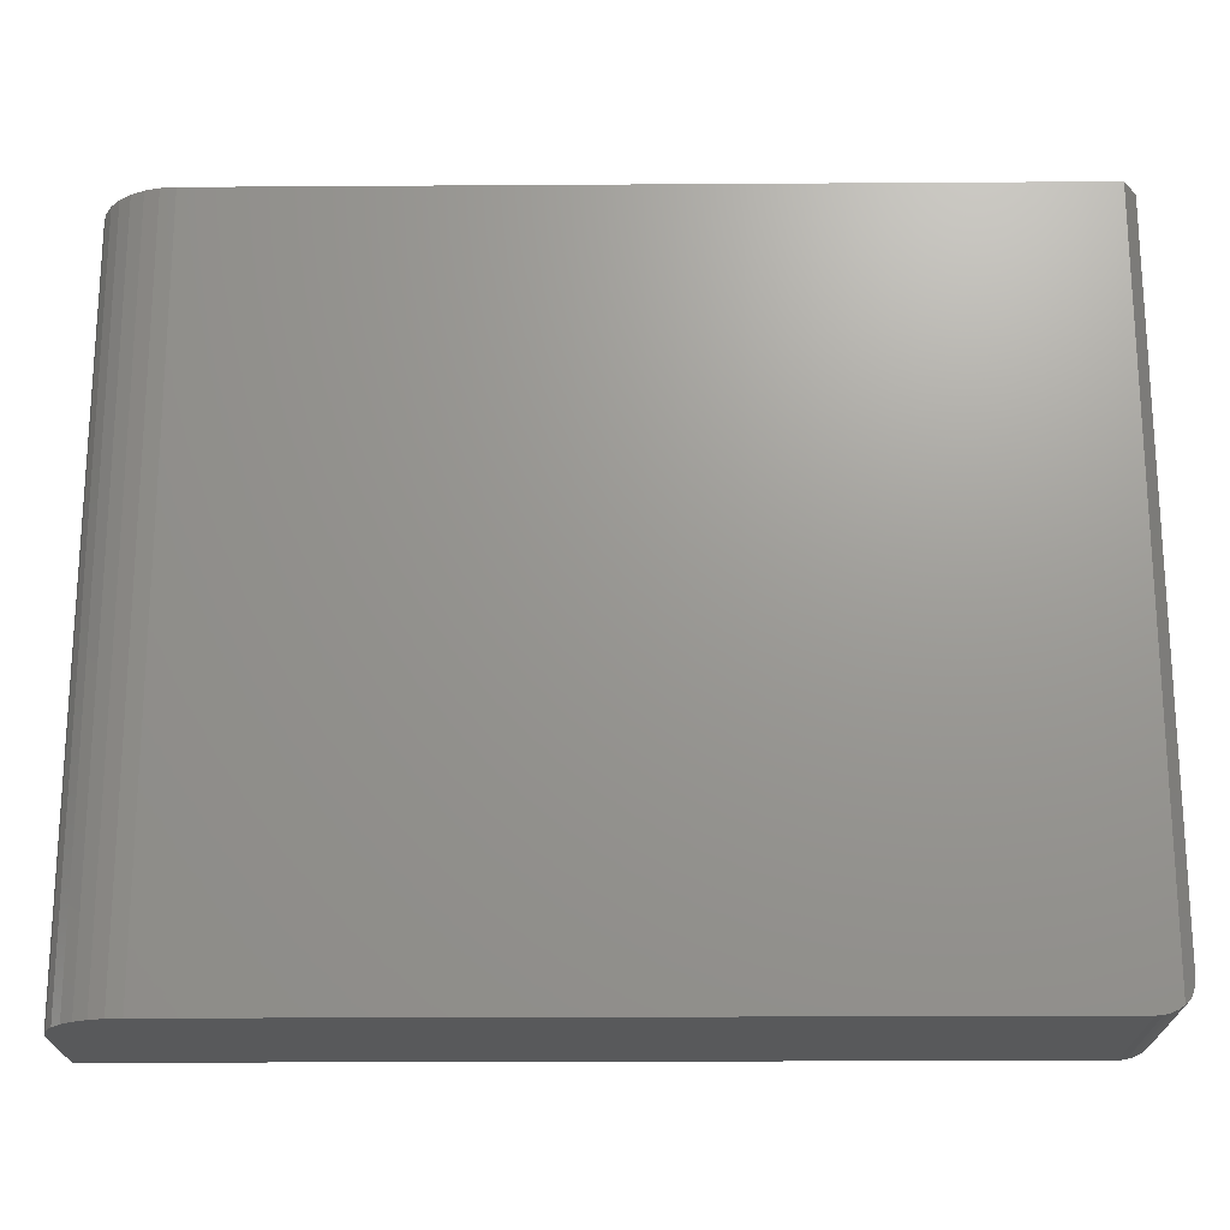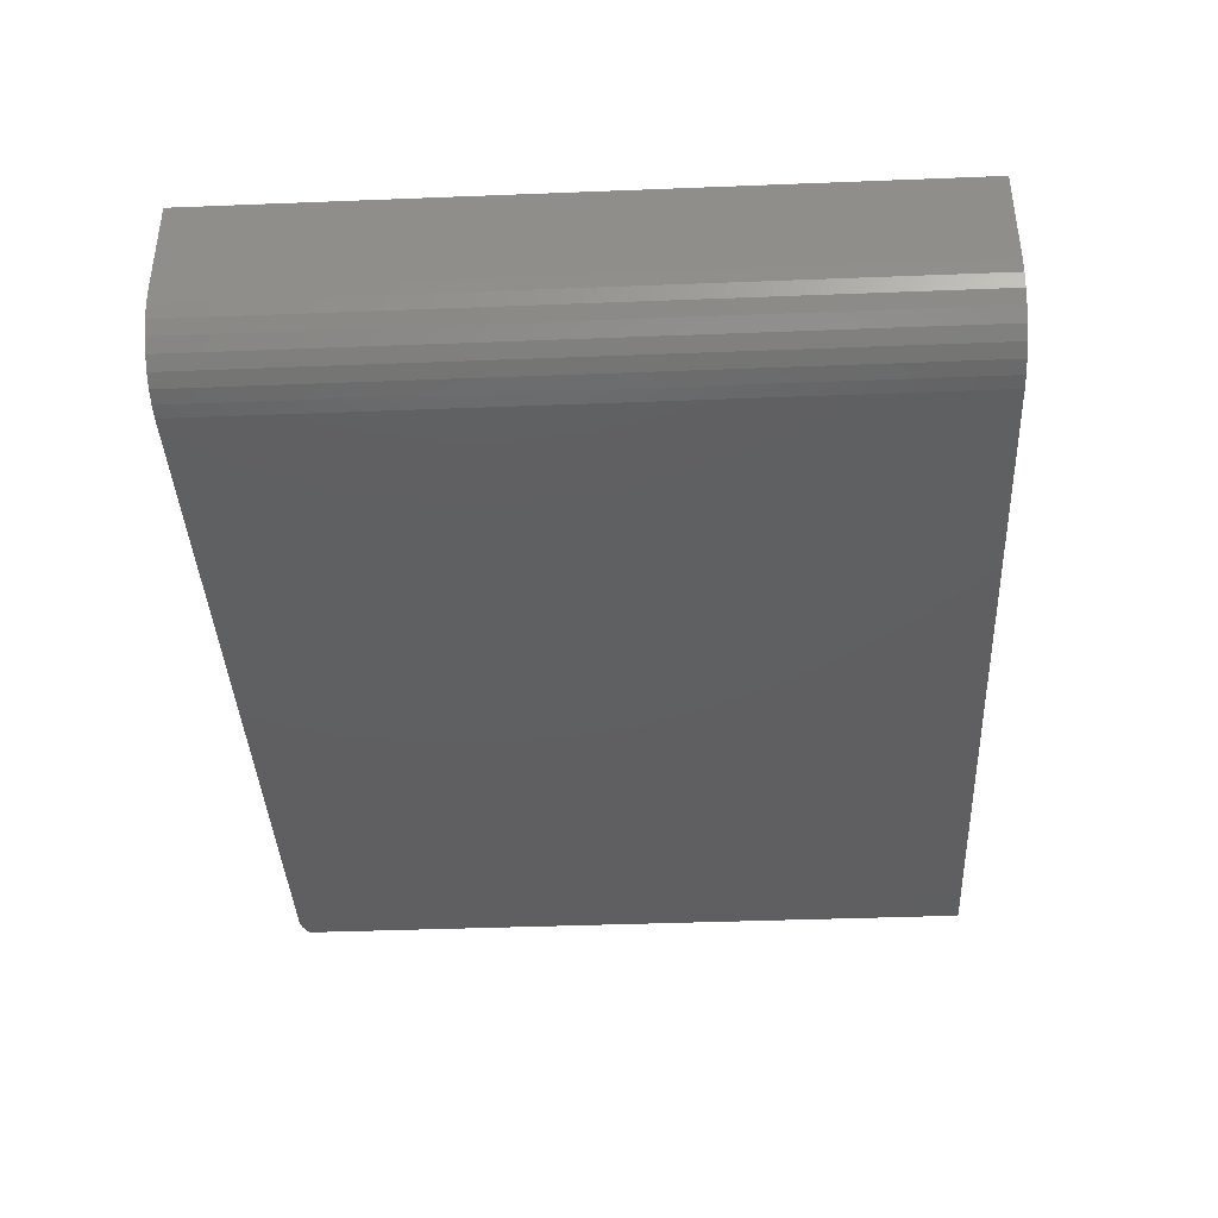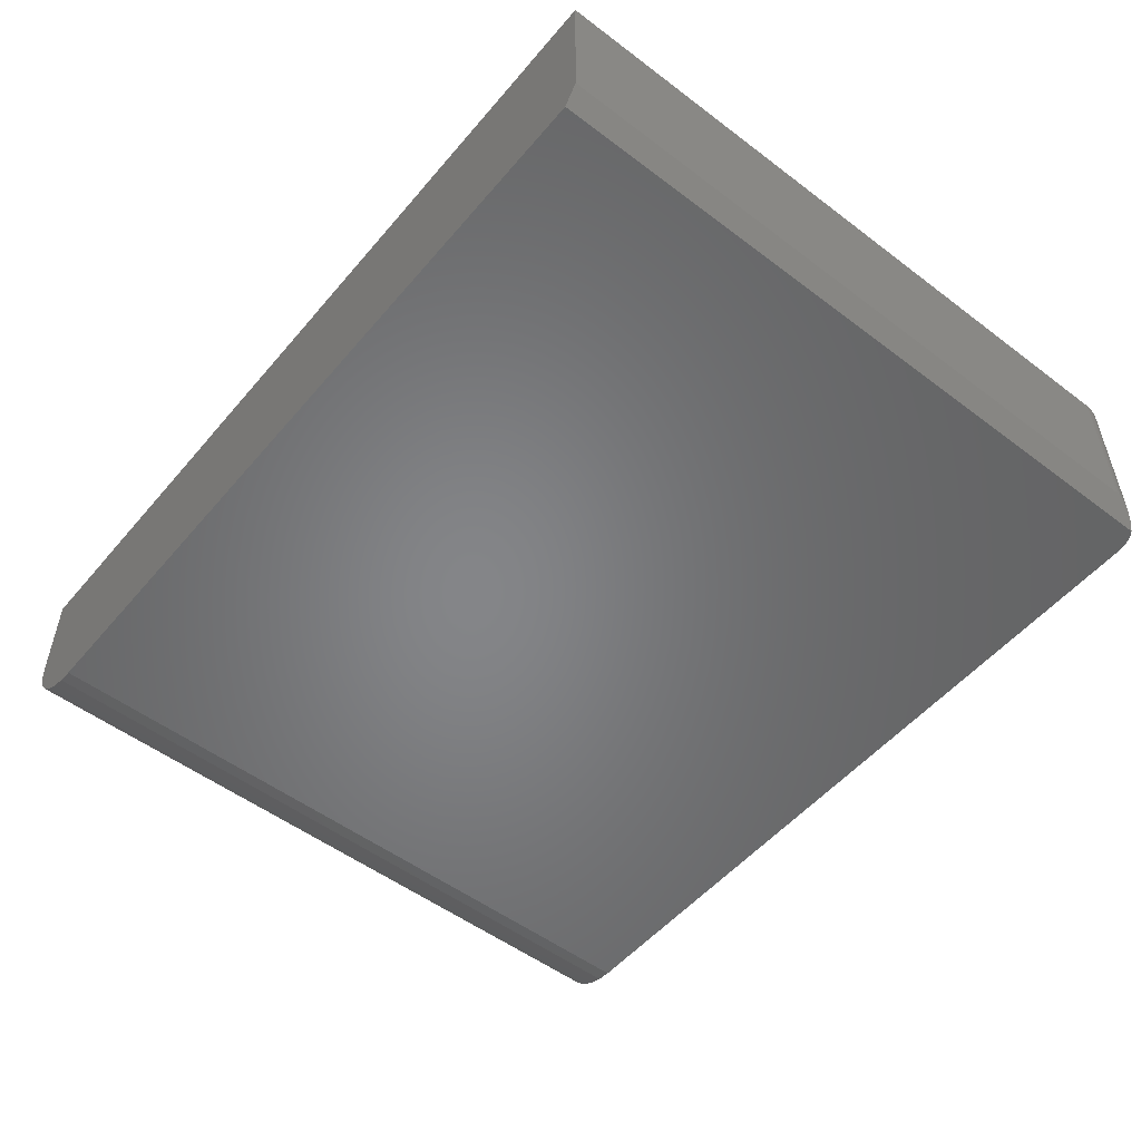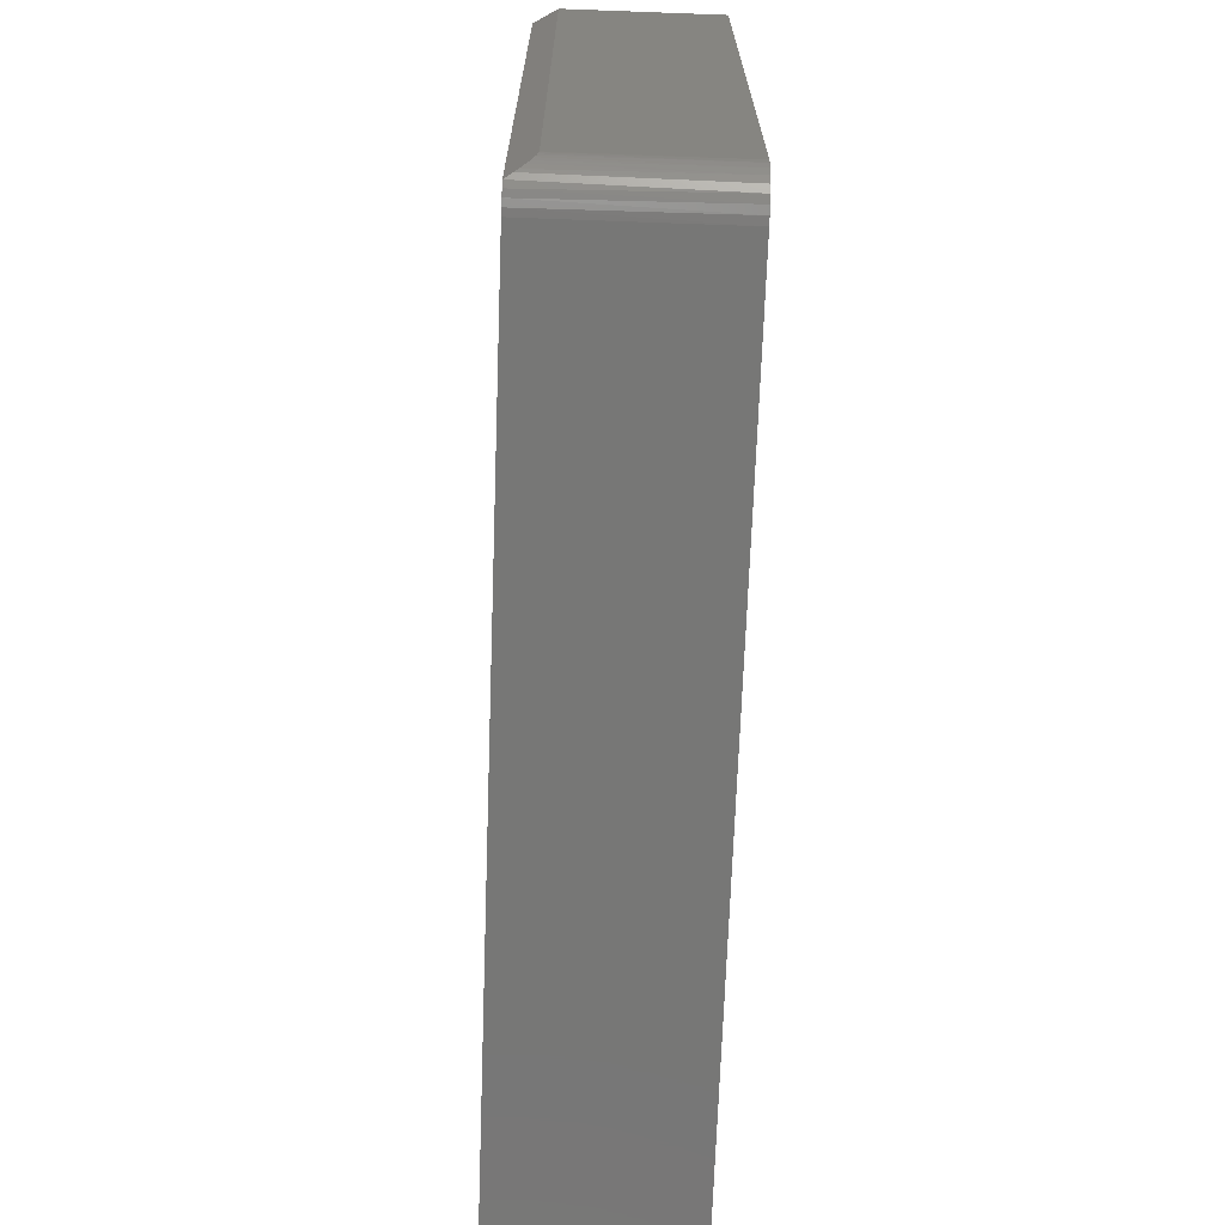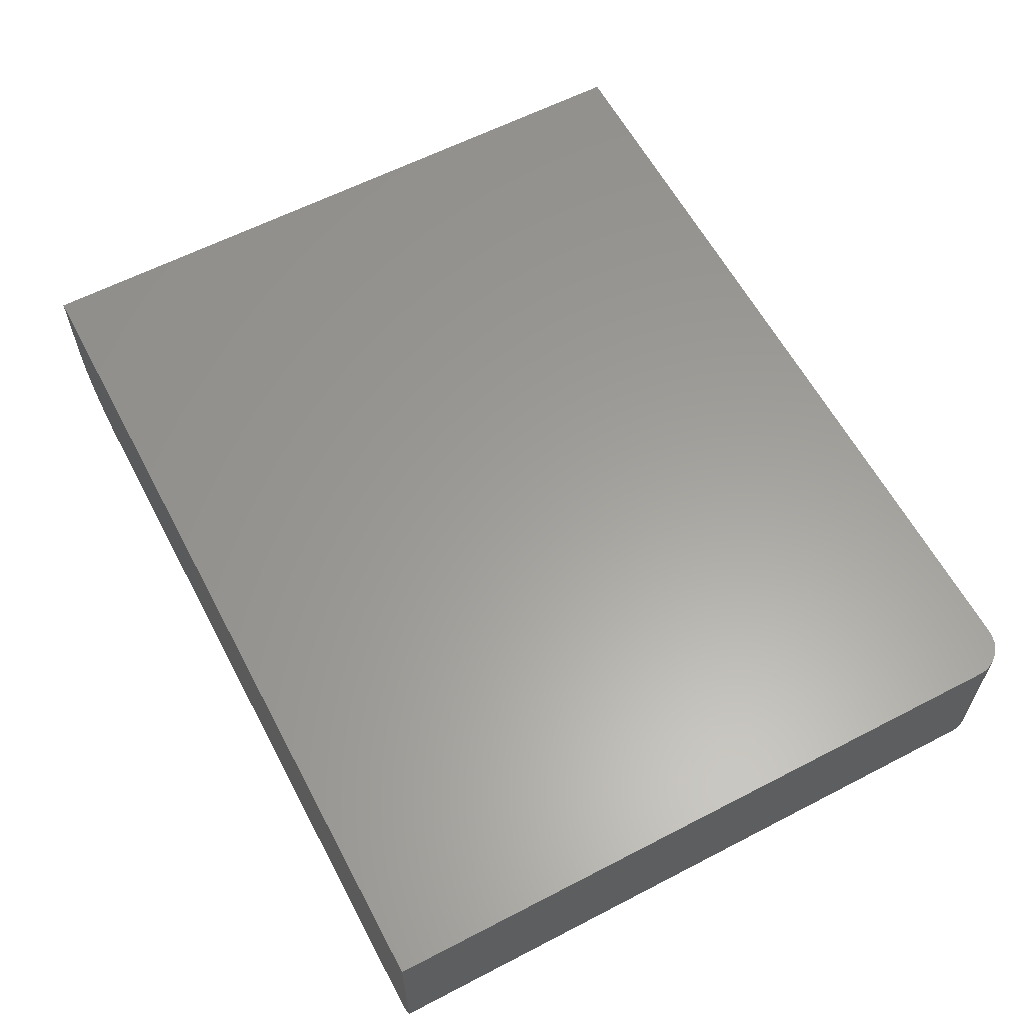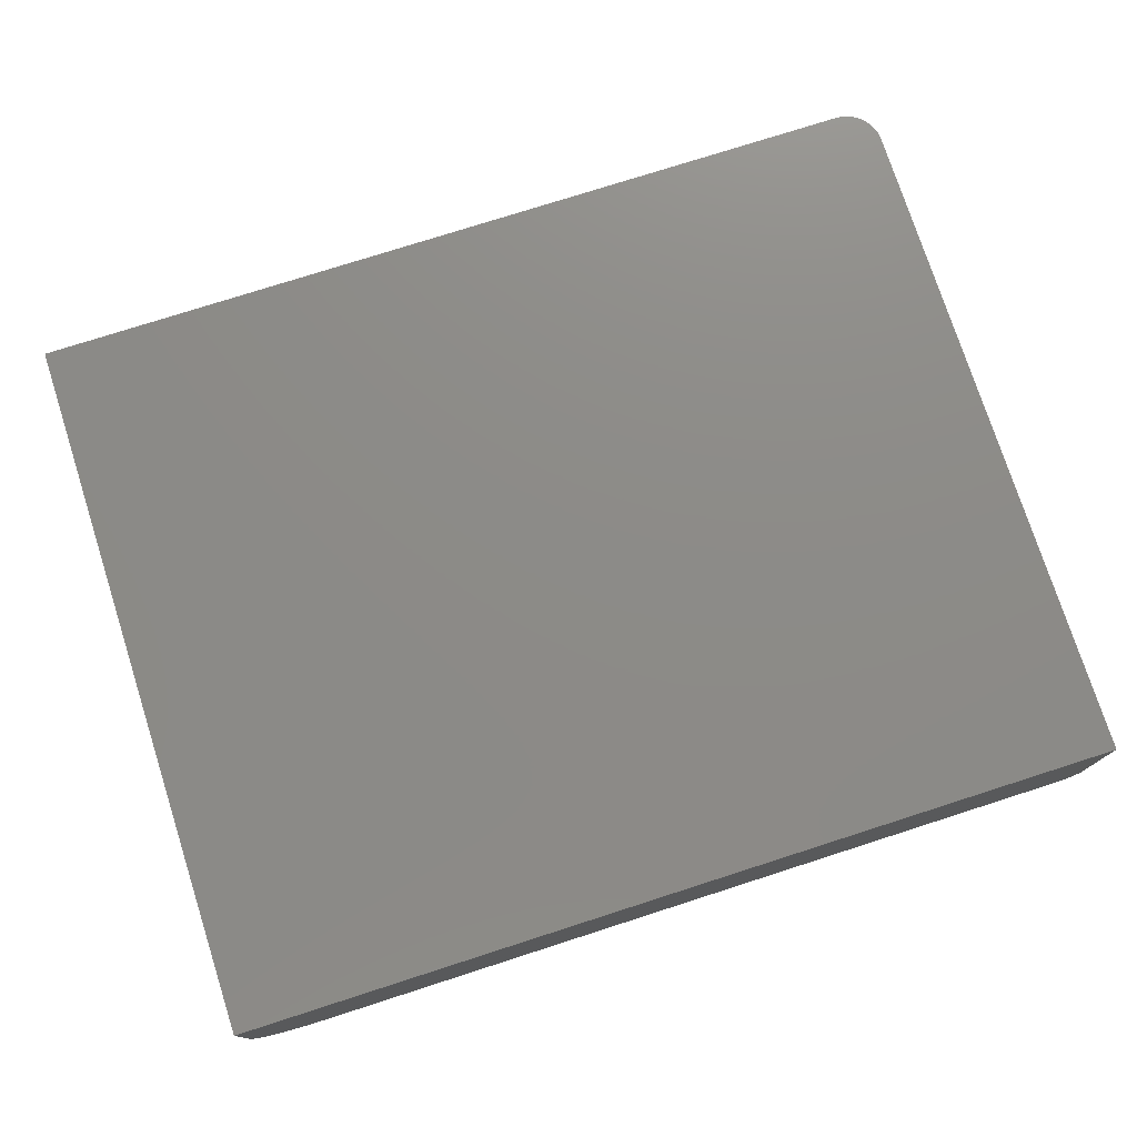
<metadata>
{"format":"stl","ext":"stl","renderer":"f3d","projection":"perspective","resolution":1024,"background":"white","views":[{"elev":-20.3,"azim":-179.3,"up":"+Y"},{"elev":-39.5,"azim":92.8,"up":"+Z"},{"elev":-52.5,"azim":-129.1,"up":"+Z"},{"elev":-69.4,"azim":-92.1,"up":"+Y"},{"elev":60.7,"azim":-117.9,"up":"+Z"},{"elev":76.1,"azim":162.2,"up":"+Z"}]}
</metadata>
<code>
# stl→obj: 46 verts, 88 faces
v -0.7418 -0.5701 0.02532
v -0.7337 -0.5812 0.01187
v -0.7371 -0.5771 0.0175
v -0.7266 -0.5879 1.488e-18
v -0.7443 -0.5652 0.02949
v -0.747 -0.5583 0.034
v -0.7483 -0.5537 0.03615
v -0.7492 -0.5489 0.03777
v -0.7498 -0.544 0.03873
v -0.75 -0.5391 0.03906
v -0.75 0.5984 0.03906
v -0.7266 0.5984 0
v -0.7082 -0.598 0
v -0.7178 -0.5937 0
v -0.698 -0.6007 0
v 0.625 0.5984 0
v 0.625 -0.6016 0
v -0.6875 -0.6016 0
v 0.75 -0.6016 0.2969
v -0.6875 -0.6016 0.2969
v 0.6494 -0.6016 0.002402
v 0.6728 -0.6016 0.009515
v 0.6944 -0.6016 0.02107
v 0.7134 -0.6016 0.03661
v 0.7289 -0.6016 0.05555
v 0.7405 -0.6016 0.07716
v 0.7476 -0.6016 0.1006
v 0.75 -0.6016 0.125
v -0.75 0.5984 0.2969
v -0.75 -0.5391 0.2969
v -0.7488 -0.5513 0.2969
v -0.7452 -0.563 0.2969
v -0.7395 -0.5738 0.2969
v -0.7317 -0.5833 0.2969
v -0.7222 -0.591 0.2969
v -0.7114 -0.5968 0.2969
v -0.6997 -0.6004 0.2969
v 0.75 0.5984 0.2969
v 0.75 0.5984 0.125
v 0.7476 0.5984 0.1006
v 0.7405 0.5984 0.07716
v 0.7289 0.5984 0.05555
v 0.7134 0.5984 0.03661
v 0.6944 0.5984 0.02107
v 0.6728 0.5984 0.009515
v 0.6494 0.5984 0.002402
f 1 2 3
f 4 2 1
f 4 1 5
f 4 5 6
f 4 6 7
f 4 7 8
f 4 8 9
f 4 9 10
f 4 10 11
f 4 11 12
f 13 14 15
f 4 12 16
f 4 16 17
f 4 17 18
f 4 18 15
f 4 15 14
f 19 20 18
f 19 18 17
f 19 17 21
f 19 21 22
f 19 22 23
f 19 23 24
f 19 24 25
f 19 25 26
f 19 26 27
f 19 27 28
f 29 11 30
f 30 11 10
f 30 31 32
f 30 32 33
f 30 33 34
f 30 34 35
f 30 35 36
f 30 36 37
f 30 37 20
f 30 20 19
f 30 19 38
f 30 38 29
f 30 9 31
f 30 10 9
f 37 36 13
f 14 13 36
f 36 35 14
f 3 2 34
f 7 31 8
f 9 8 31
f 4 14 35
f 4 35 34
f 4 34 2
f 33 32 5
f 33 5 1
f 33 1 3
f 33 3 34
f 32 31 7
f 32 7 6
f 32 6 5
f 18 20 15
f 15 20 37
f 15 37 13
f 11 29 12
f 39 40 38
f 16 12 29
f 16 29 38
f 16 38 40
f 16 40 41
f 16 41 42
f 16 42 43
f 16 43 44
f 16 44 45
f 16 45 46
f 19 28 38
f 38 28 39
f 17 16 21
f 21 16 46
f 21 46 22
f 22 46 45
f 22 45 23
f 23 45 44
f 23 44 24
f 24 44 43
f 24 43 25
f 25 43 42
f 25 42 26
f 26 42 41
f 26 41 27
f 27 41 40
f 27 40 28
f 28 40 39

</code>
